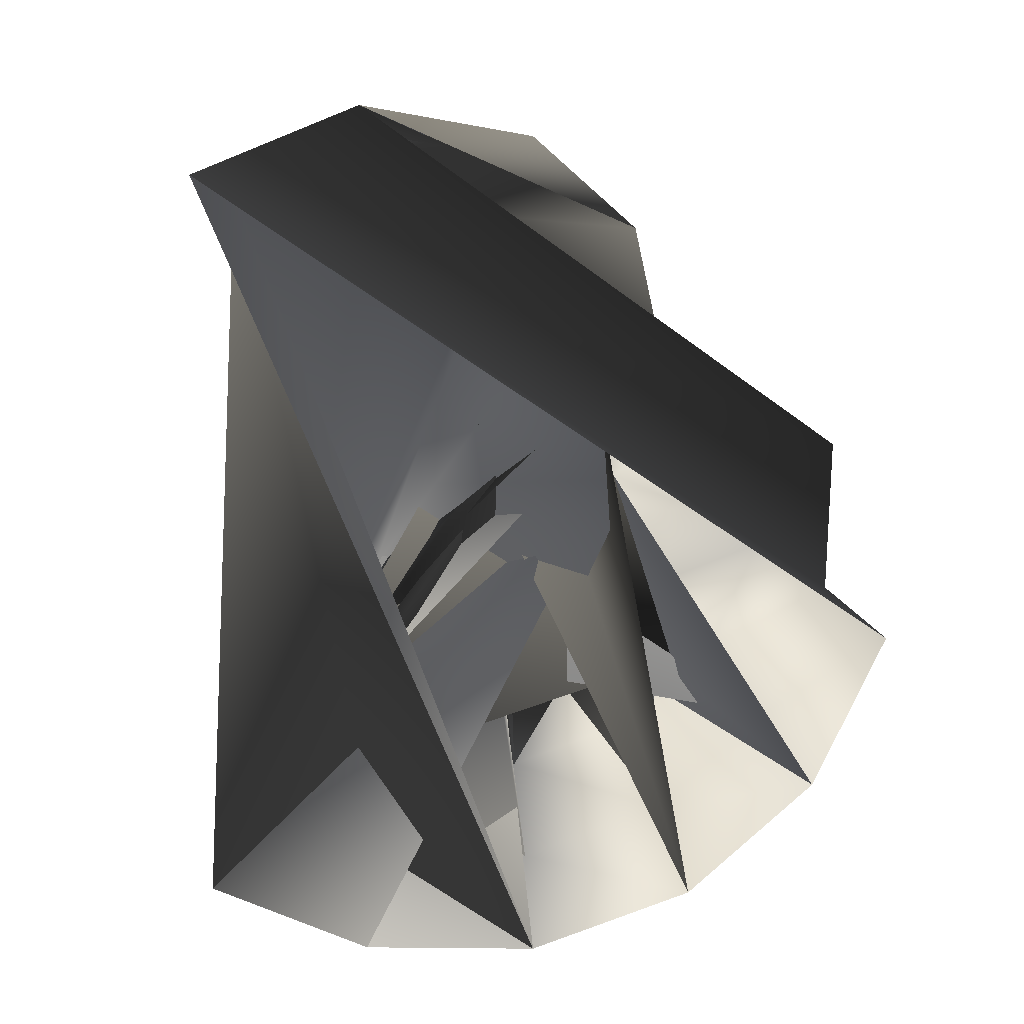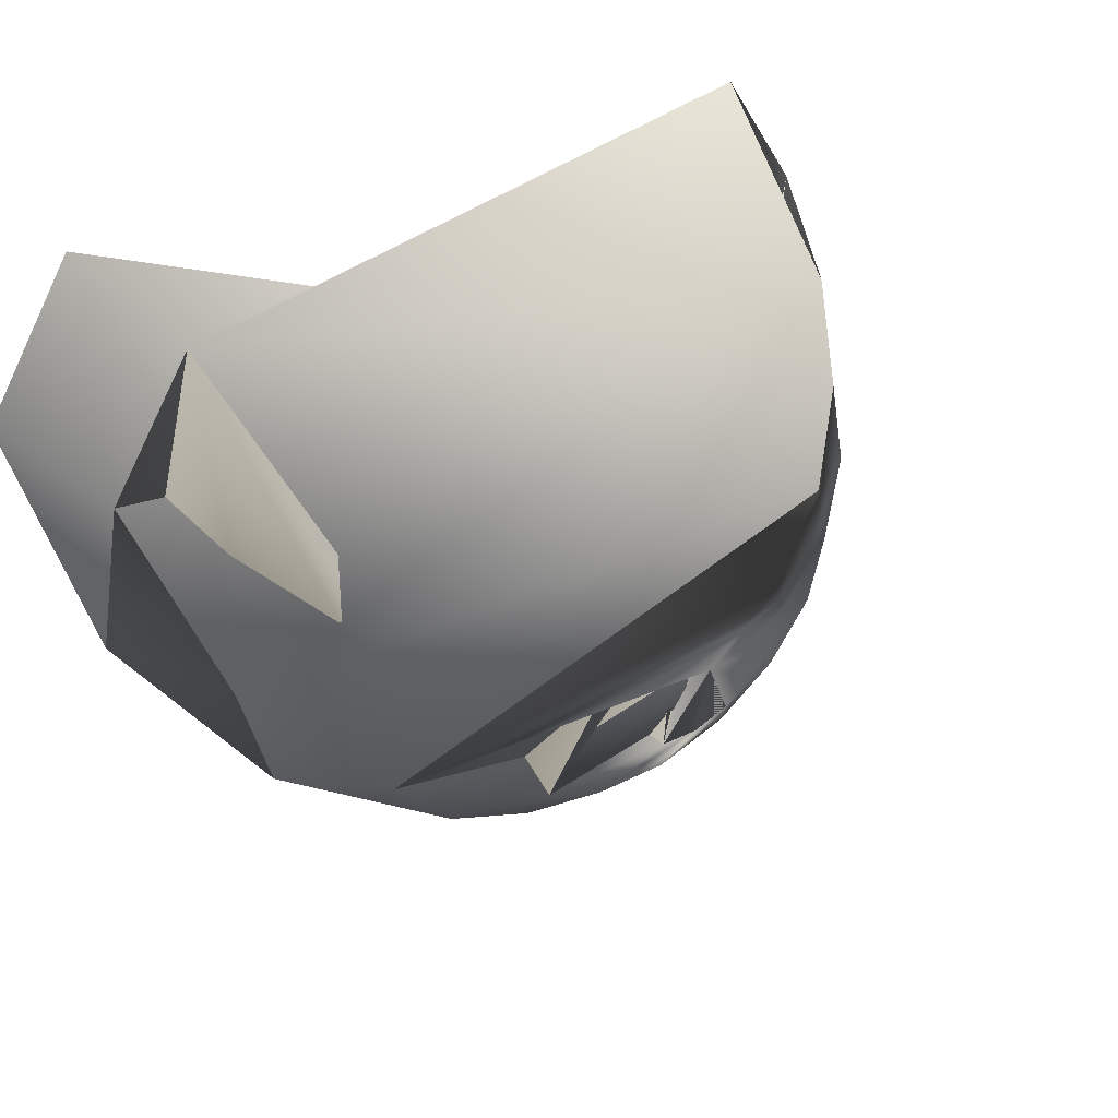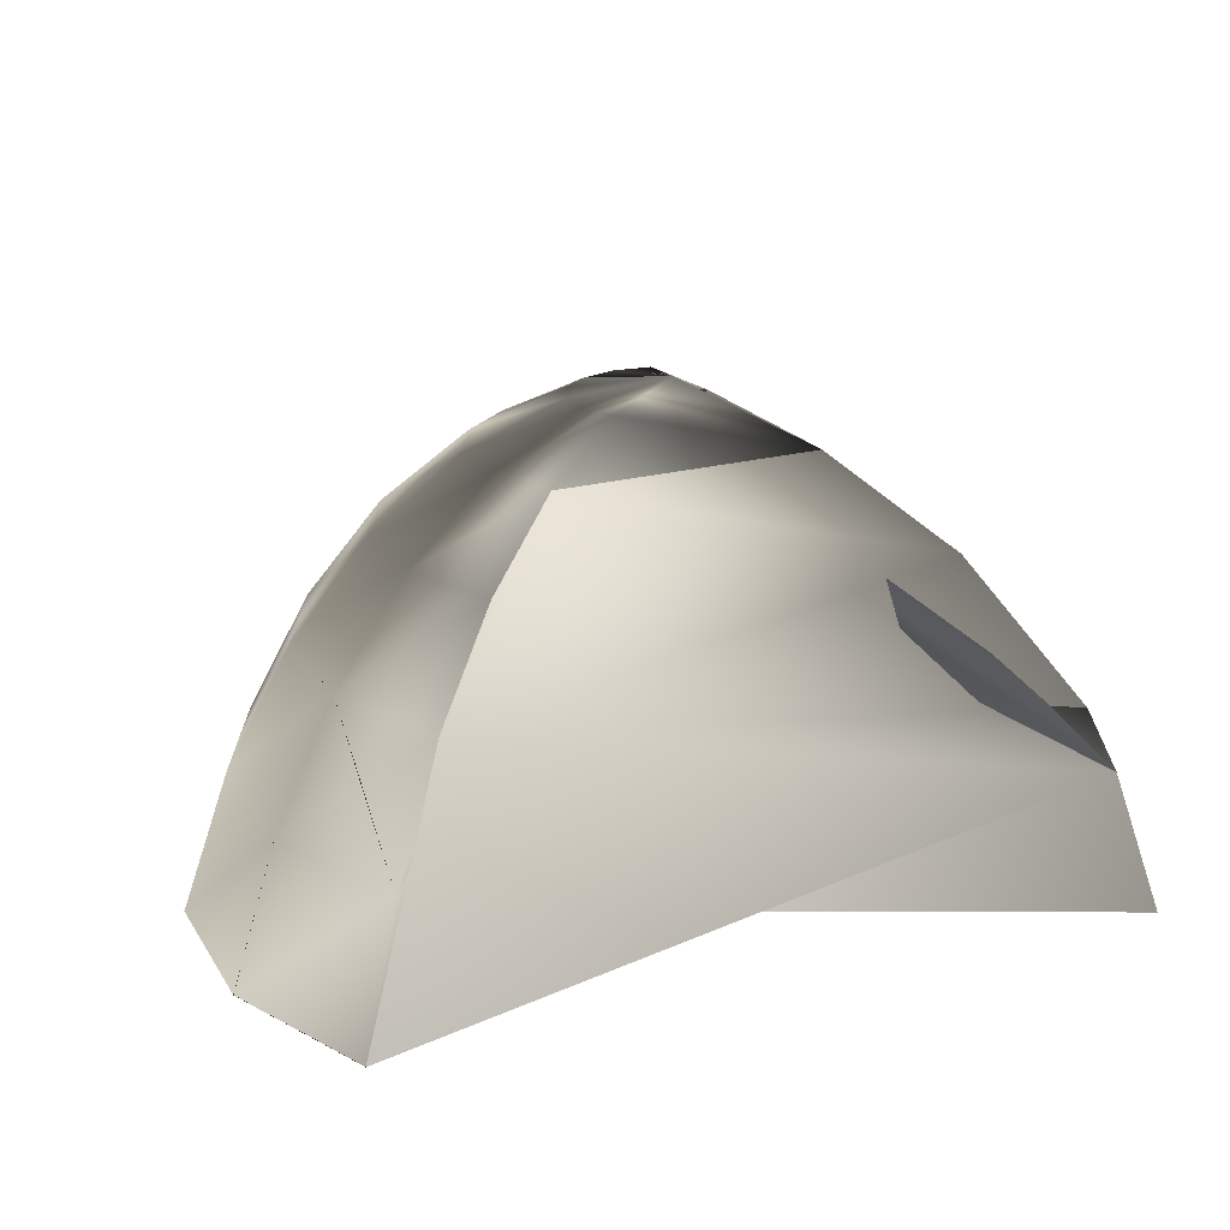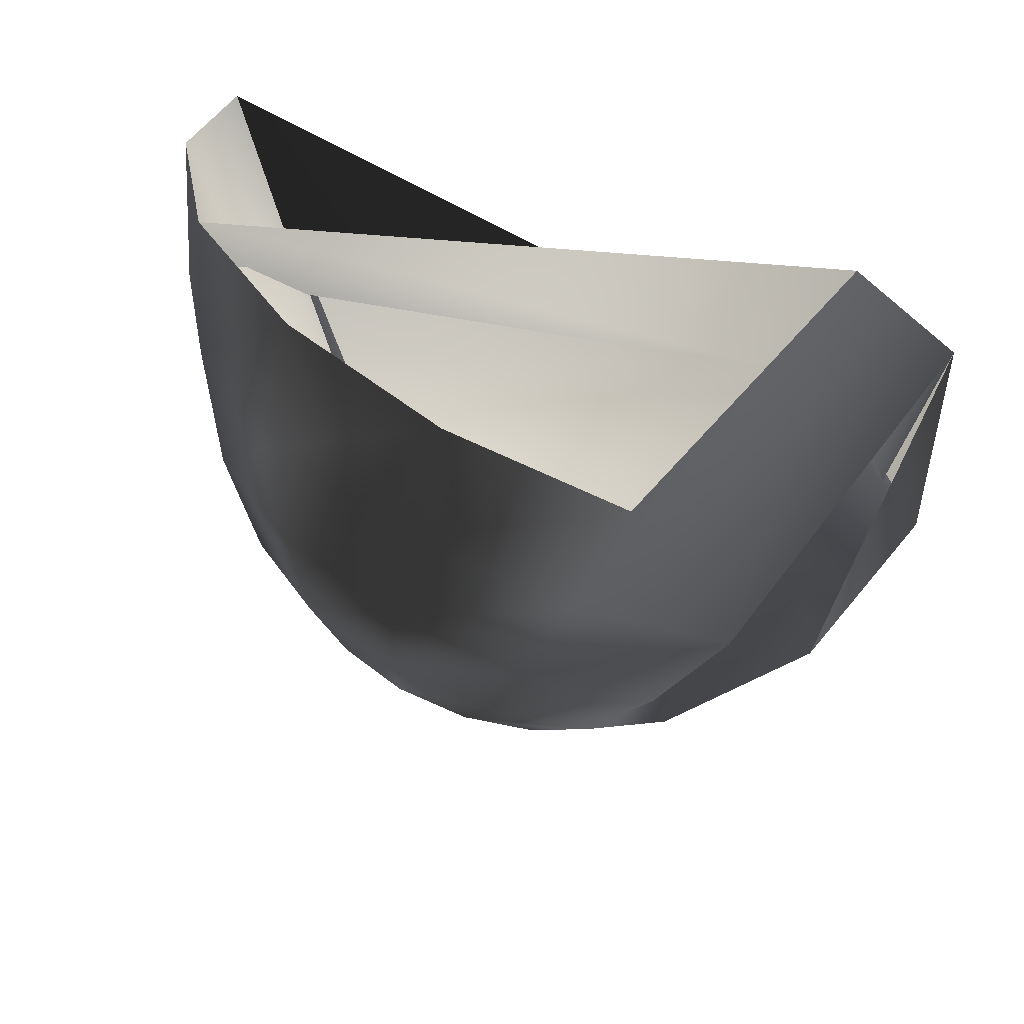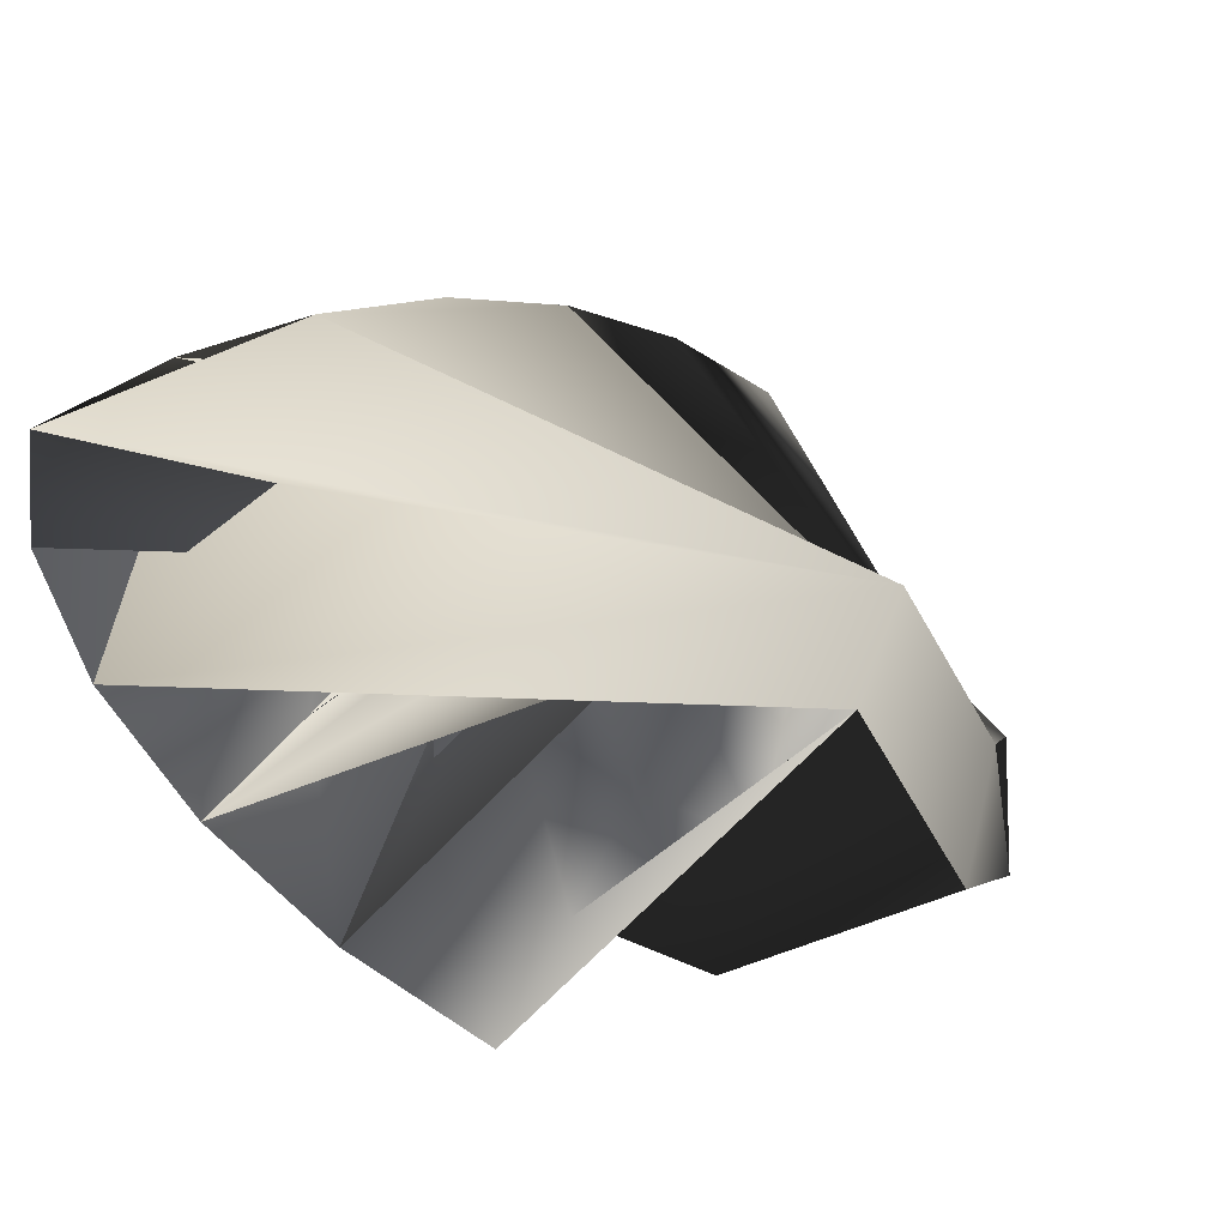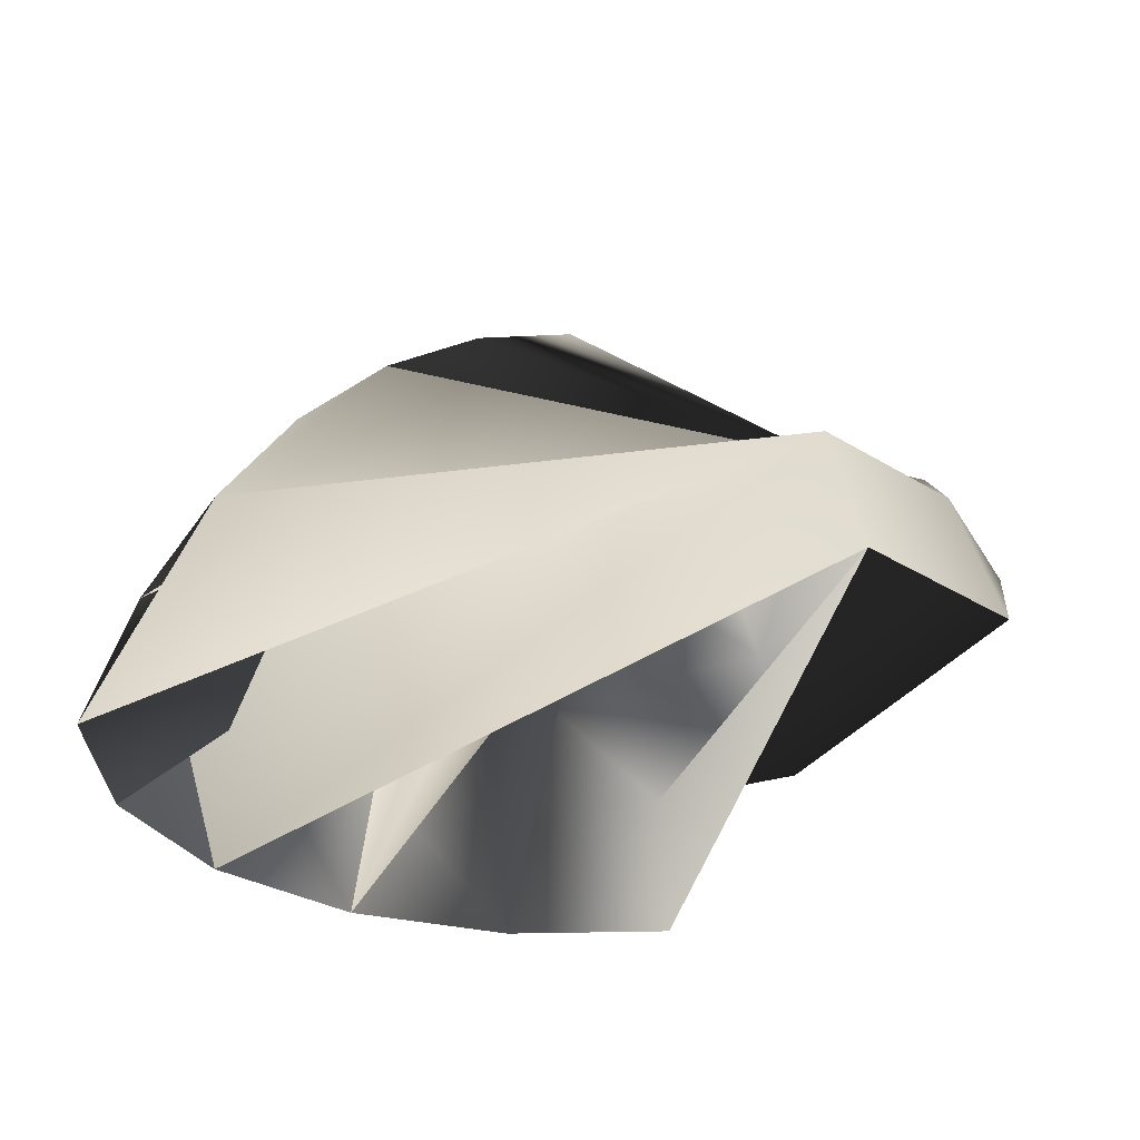
<metadata>
{"format":"obj","ext":"obj","renderer":"f3d","projection":"perspective","resolution":1024,"background":"white","views":[{"elev":-73.3,"azim":78.2,"up":"+Y"},{"elev":45.9,"azim":142.5,"up":"+Z"},{"elev":19.3,"azim":-33.6,"up":"+Y"},{"elev":-60.6,"azim":-20.9,"up":"+Z"},{"elev":52.4,"azim":31.1,"up":"+Z"},{"elev":-29.8,"azim":13.7,"up":"+Y"}]}
</metadata>
<code>
g dome04
v 0.5734 -0.318 0.5734
v 0.5163 -0.07693 0.5163
v 0.6749 -0.07693 0.28
v 0.7495 -0.318 0.3101
v 0.7304 -0.07693 0.0007931
v 0.621 0.134 0.0007931
v 0.5734 0.134 -0.2371
v 0.4513 0.3069 -0.1864
v 0.345 0.3069 -0.345
v 0.2371 0.4354 -0.2371
v 0.1293 0.4354 -0.3101
v 0.06583 0.5147 -0.1578
v -0.0007931 0.5147 -0.1721
v -0.0007931 0.5417 0.0007931
v -0.06583 0.5147 -0.1578
v -0.1213 0.5147 -0.1213
v -0.1578 0.5147 -0.06583
v -0.1721 0.5147 0.0007931
v -0.3101 0.4354 -0.1293
v -0.3355 0.4354 0.0007931
v -0.4513 0.3069 -0.1864
v -0.4877 0.3069 0.0007931
v -0.5734 0.134 -0.2371
v -0.621 0.134 0.0007931
v -0.6749 -0.07693 -0.28
v -0.7304 -0.07693 0.0007931
v -0.7495 -0.318 -0.3101
v -0.8113 -0.318 0.0007931
v -0.2371 0.4354 -0.2371
v -0.345 0.3069 -0.345
v -0.6749 -0.07693 0.28
v -0.7495 -0.318 0.3101
v -0.5734 0.134 0.2371
v -0.4513 0.3069 0.1864
v -0.3101 0.4354 0.1293
v -0.1578 0.5147 0.06583
v -0.4386 0.134 -0.4386
v -0.5163 -0.07693 -0.5163
v -0.5734 -0.318 -0.5734
v -0.1864 0.3069 -0.4513
v -0.1293 0.4354 -0.3101
v -0.28 -0.07693 -0.6749
v -0.2371 0.134 -0.5734
v -0.3101 -0.318 -0.7495
v -0.0007931 0.4354 -0.3355
v -0.0007931 0.3069 -0.4877
v -0.0007931 0.134 -0.621
v -0.0007931 -0.07693 -0.7304
v -0.0007931 -0.318 -0.8113
v 0.1864 0.3069 -0.4513
v 0.2371 0.134 -0.5734
v 0.28 -0.07693 -0.6749
v 0.5734 -0.318 0.5734
v 0.5163 -0.07693 0.5163
v 0.6749 -0.07693 0.28
v 0.7495 -0.318 0.3101
v 0.7304 -0.07693 0.0007931
v 0.621 0.134 0.0007931
v 0.5734 0.134 -0.2371
v 0.4513 0.3069 -0.1864
v 0.345 0.3069 -0.345
v 0.2371 0.4354 -0.2371
v 0.1293 0.4354 -0.3101
v 0.06583 0.5147 -0.1578
v -0.0007931 0.5147 -0.1721
v -0.0007931 0.5417 0.0007931
v -0.06583 0.5147 -0.1578
v -0.1213 0.5147 -0.1213
v -0.1578 0.5147 -0.06583
v -0.1721 0.5147 0.0007931
v -0.3101 0.4354 -0.1293
v -0.3355 0.4354 0.0007931
v -0.4513 0.3069 -0.1864
v -0.4877 0.3069 0.0007931
v -0.5734 0.134 -0.2371
v -0.621 0.134 0.0007931
v -0.6749 -0.07693 -0.28
v -0.7304 -0.07693 0.0007931
v -0.7495 -0.318 -0.3101
v -0.8113 -0.318 0.0007931
v -0.2371 0.4354 -0.2371
v -0.345 0.3069 -0.345
v -0.6749 -0.07693 0.28
v -0.7495 -0.318 0.3101
v -0.5734 0.134 0.2371
v -0.4513 0.3069 0.1864
v -0.3101 0.4354 0.1293
v -0.1578 0.5147 0.06583
v -0.4386 0.134 -0.4386
v -0.5163 -0.07693 -0.5163
v -0.5734 -0.318 -0.5734
v -0.1864 0.3069 -0.4513
v -0.1293 0.4354 -0.3101
v -0.28 -0.07693 -0.6749
v -0.2371 0.134 -0.5734
v -0.3101 -0.318 -0.7495
v -0.0007931 0.4354 -0.3355
v -0.0007931 0.3069 -0.4877
v -0.0007931 0.134 -0.621
v -0.0007931 -0.07693 -0.7304
v -0.0007931 -0.318 -0.8113
v 0.1864 0.3069 -0.4513
v 0.2371 0.134 -0.5734
v 0.28 -0.07693 -0.6749
v 0.3101 -0.318 -0.7495
v 0.4386 0.134 -0.4386
v 0.5163 -0.07693 -0.5163
v 0.5734 -0.318 -0.5734
v 0.6749 -0.07693 -0.28
v 0.7495 -0.318 -0.3101
v 0.8113 -0.318 0.0007931
v -0.1213 0.5147 0.1213
v -0.2371 0.4354 0.2371
v -0.345 0.3069 0.345
v -0.4386 0.134 0.4386
v -0.5163 -0.07693 0.5163
v -0.5734 -0.318 0.5734
v -0.28 -0.07693 0.6749
v -0.3101 -0.318 0.7495
v -0.2371 0.134 0.5734
v -0.1864 0.3069 0.4513
v -0.1293 0.4354 0.3101
v -0.06583 0.5147 0.1578
v -0.0007931 -0.07693 0.7304
v -0.0007931 -0.318 0.8113
v -0.0007931 0.134 0.621
v -0.0007931 0.3069 0.4877
v -0.0007931 0.4354 0.3355
v -0.0007931 0.5147 0.1721
v 0.28 -0.07693 0.6749
v 0.3101 -0.318 0.7495
v 0.2371 0.134 0.5734
v 0.1864 0.3069 0.4513
v 0.1293 0.4354 0.3101
v 0.06583 0.5147 0.1578
v 0.4386 0.134 0.4386
v 0.5734 0.134 0.2371
v 0.4513 0.3069 0.1864
v 0.4877 0.3069 0.0007931
v 0.3355 0.4354 0.0007931
v 0.3101 0.4354 -0.1293
v 0.1578 0.5147 -0.06583
v 0.1213 0.5147 -0.1213
v 0.1721 0.5147 0.0007931
v 0.1578 0.5147 0.06583
v 0.3101 0.4354 0.1293
v 0.1213 0.5147 0.1213
v 0.2371 0.4354 0.2371
v 0.345 0.3069 0.345
v 0.6749 -0.07693 -0.28
v 0.7495 -0.318 -0.3101
v 0.8113 -0.318 0.0007931
v -0.1213 0.5147 0.1213
v -0.2371 0.4354 0.2371
v -0.345 0.3069 0.345
v -0.4386 0.134 0.4386
v -0.5163 -0.07693 0.5163
v -0.5734 -0.318 0.5734
v -0.28 -0.07693 0.6749
v -0.3101 -0.318 0.7495
v -0.2371 0.134 0.5734
v -0.1864 0.3069 0.4513
v -0.1293 0.4354 0.3101
v -0.06583 0.5147 0.1578
v -0.0007931 -0.07693 0.7304
v -0.0007931 -0.318 0.8113
v -0.0007931 0.134 0.621
v -0.0007931 0.3069 0.4877
v -0.0007931 0.4354 0.3355
v -0.0007931 0.5147 0.1721
v 0.28 -0.07693 0.6749
v 0.3101 -0.318 0.7495
v 0.2371 0.134 0.5734
v 0.1864 0.3069 0.4513
v 0.1293 0.4354 0.3101
v 0.06583 0.5147 0.1578
v 0.4386 0.134 0.4386
v 0.5734 0.134 0.2371
v 0.4513 0.3069 0.1864
v 0.4877 0.3069 0.0007931
v 0.3355 0.4354 0.0007931
v 0.3101 0.4354 -0.1293
v 0.1578 0.5147 -0.06583
v 0.1213 0.5147 -0.1213
v 0.1721 0.5147 0.0007931
v 0.1578 0.5147 0.06583
v 0.3101 0.4354 0.1293
v 0.1213 0.5147 0.1213
v 0.2371 0.4354 0.2371
v 0.345 0.3069 0.345
g dome04_0
f 3 2 1
f 4 3 1
f 5 3 4
f 5 6 3
f 7 6 5
f 7 8 6
f 9 8 7
f 9 10 8
f 11 10 9
f 11 12 10
f 13 12 11
f 13 14 12
f 15 14 13
f 16 14 15
f 17 14 16
f 18 14 17
f 18 17 19
f 20 18 19
f 20 19 21
f 22 20 21
f 22 21 23
f 24 22 23
f 24 23 25
f 26 24 25
f 26 25 27
f 28 26 27
f 17 16 29
f 19 17 29
f 19 29 30
f 21 19 30
f 31 26 28
f 32 31 28
f 33 24 26
f 31 33 26
f 34 22 24
f 33 34 24
f 35 20 22
f 34 35 22
f 35 36 20
f 21 30 37
f 23 21 37
f 23 37 38
f 25 23 38
f 25 38 39
f 27 25 39
f 30 29 40
f 29 41 40
f 29 16 41
f 16 15 41
f 38 37 42
f 37 43 42
f 30 40 43
f 37 30 43
f 38 42 44
f 39 38 44
f 41 15 45
f 15 13 45
f 41 45 46
f 40 41 46
f 40 46 47
f 43 40 47
f 43 47 48
f 42 43 48
f 42 48 49
f 44 42 49
f 45 13 11
f 45 11 50
f 46 45 50
f 46 50 51
f 47 46 51
f 47 51 52
f 48 47 52
f 48 52 53
f 49 48 53
f 50 11 9
f 50 9 54
f 51 50 54
f 51 54 55
f 52 51 55
f 52 55 56
f 53 52 56
f 54 9 7
f 54 7 57
f 55 54 57
f 55 57 58
f 56 55 58
f 57 7 5
f 57 5 59
f 58 57 59
f 59 5 4
f 36 18 20
f 36 14 18
f 60 14 36
f 60 36 35
f 61 60 35
f 61 35 34
f 62 61 34
f 62 34 33
f 63 62 33
f 63 33 31
f 64 63 31
f 64 31 32
f 65 64 32
f 66 64 65
f 67 66 65
f 68 63 64
f 66 68 64
f 69 62 63
f 68 69 63
f 70 61 62
f 69 70 62
f 71 60 61
f 70 71 61
f 72 66 67
f 73 72 67
f 74 68 66
f 72 74 66
f 75 69 68
f 74 75 68
f 76 70 69
f 75 76 69
f 77 71 70
f 76 77 70
f 77 14 71
f 71 14 60
f 78 72 73
f 79 78 73
f 80 74 72
f 78 80 72
f 81 75 74
f 80 81 74
f 82 76 75
f 81 82 75
f 83 77 76
f 82 83 76
f 83 14 77
f 2 78 79
f 1 2 79
f 84 80 78
f 2 84 78
f 85 84 2
f 85 86 84
f 87 86 85
f 87 88 86
f 89 88 87
f 89 90 88
f 91 90 89
f 91 14 90
f 12 14 91
f 12 91 10
f 10 91 89
f 10 89 8
f 8 89 87
f 90 14 92
f 90 92 88
f 8 87 6
f 6 87 85
f 92 14 93
f 92 93 94
f 88 92 94
f 88 94 86
f 6 85 3
f 93 14 95
f 93 95 96
f 94 93 96
f 94 96 97
f 86 94 97
f 86 97 84
f 84 97 80
f 97 81 80
f 97 96 81
f 96 82 81
f 96 95 82
f 95 83 82
f 95 14 83
f 3 85 2

</code>
